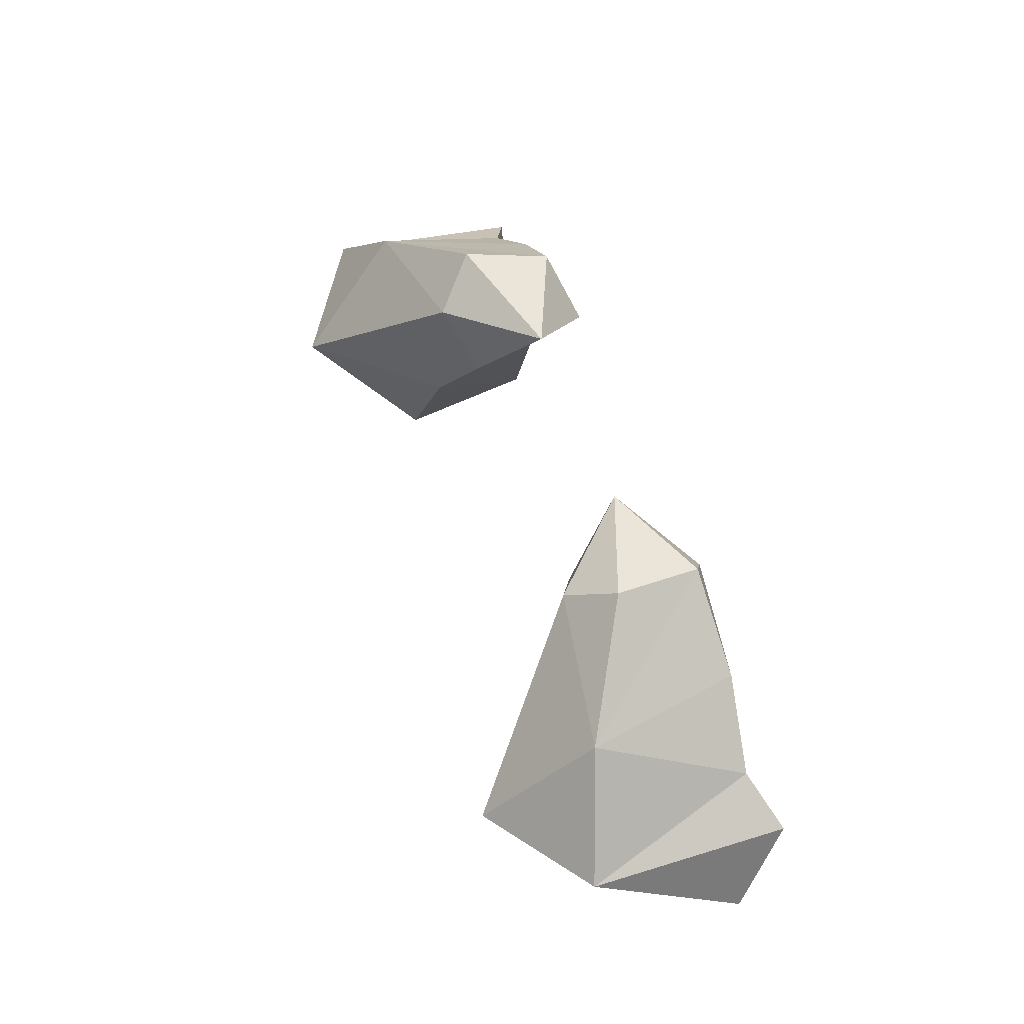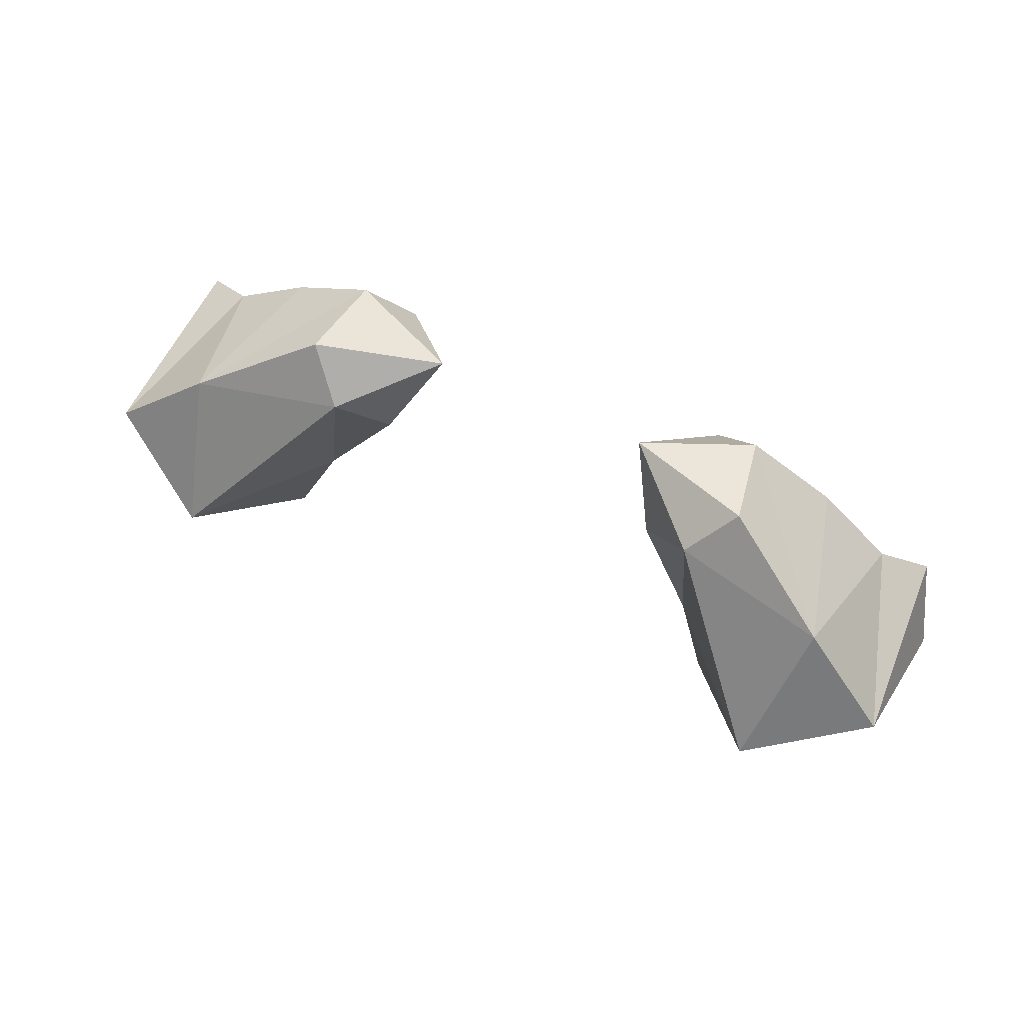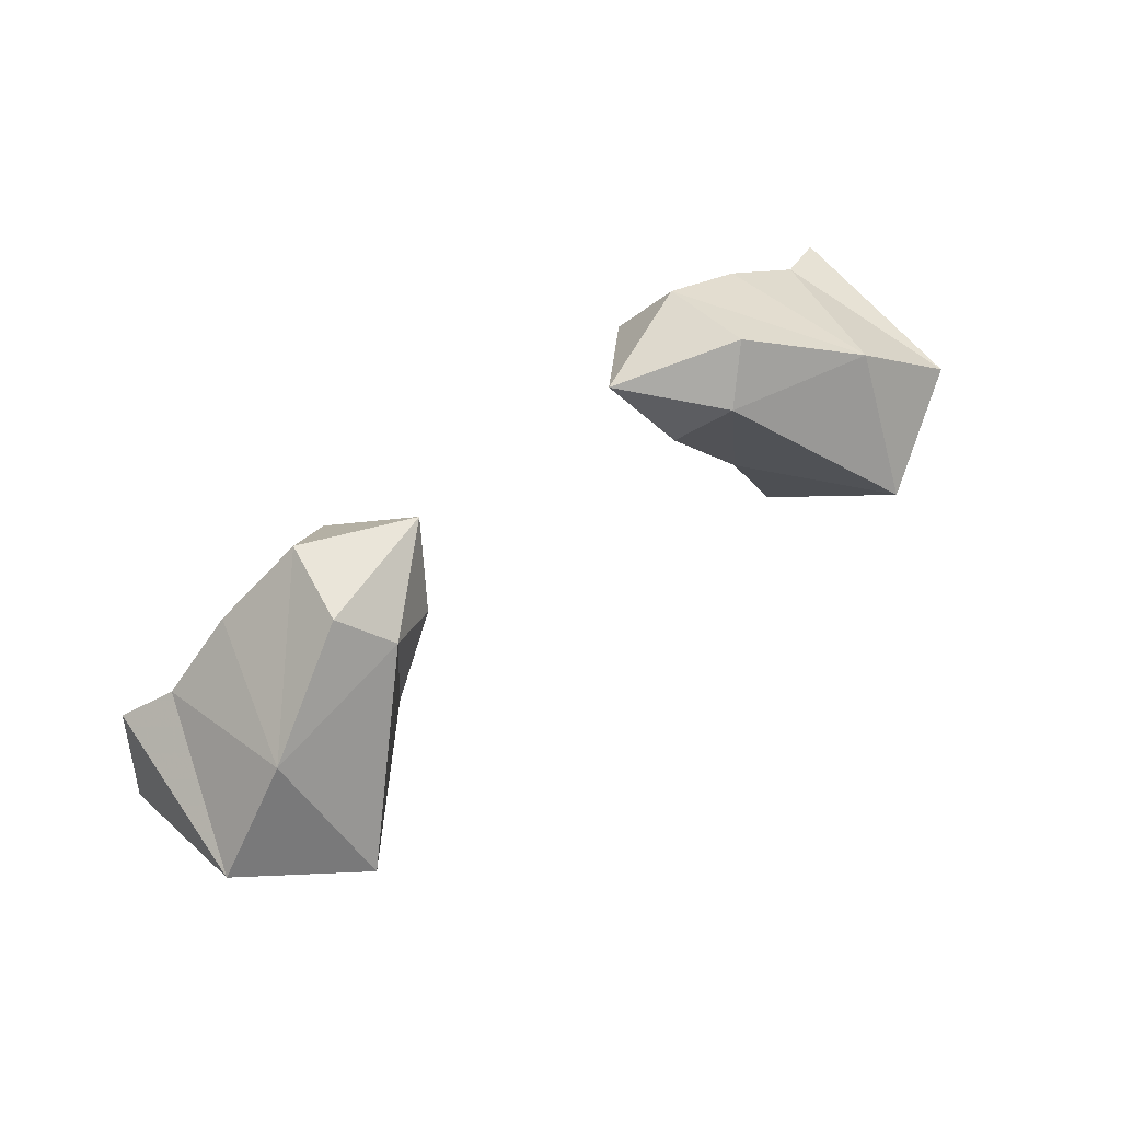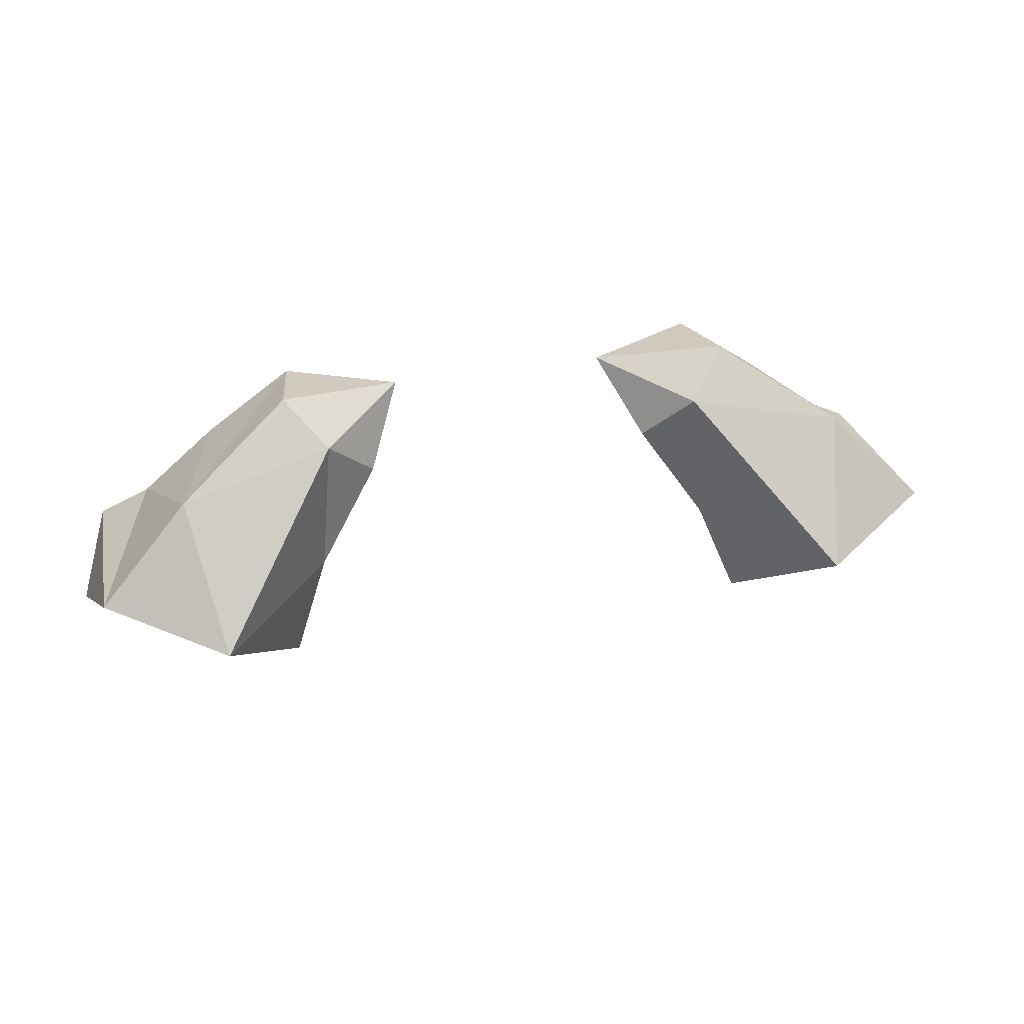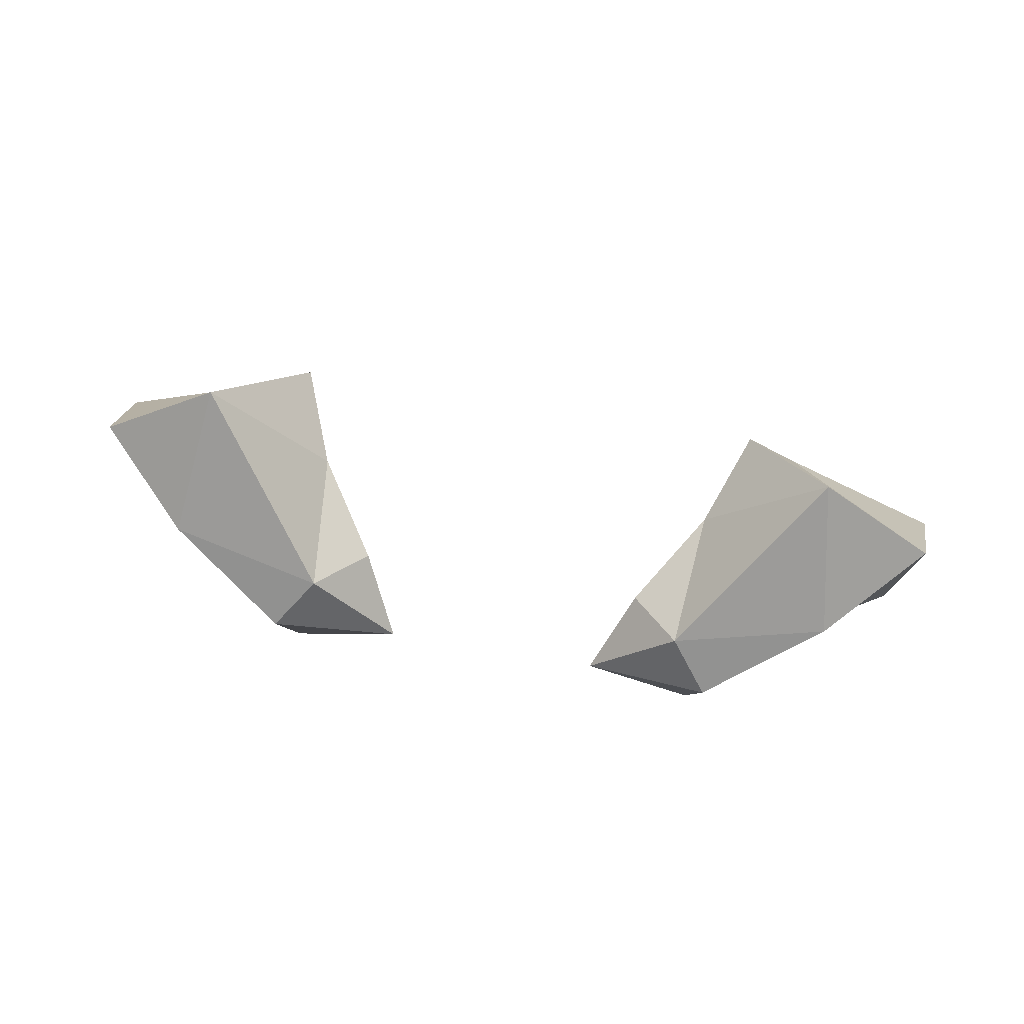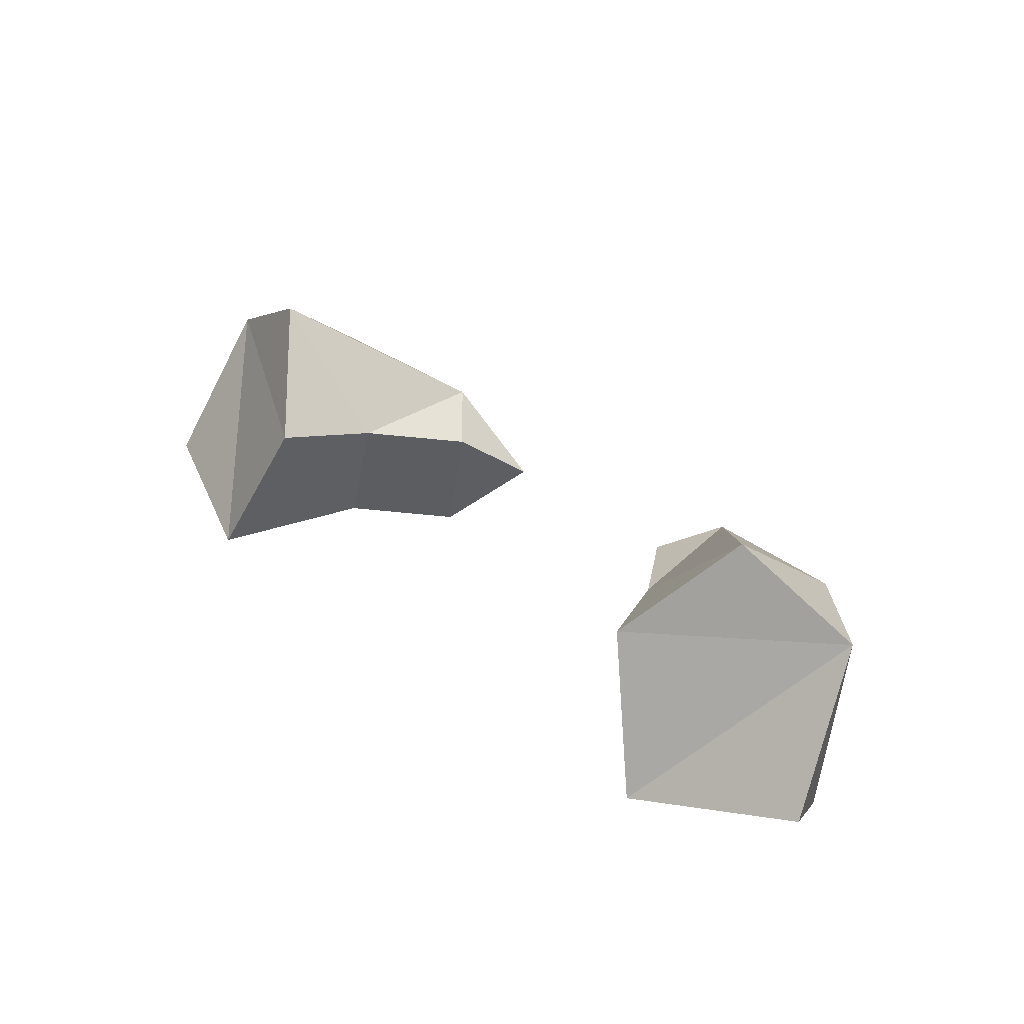
<metadata>
{"format":"obj","ext":"obj","renderer":"f3d","projection":"perspective","resolution":1024,"background":"white","views":[{"elev":53.8,"azim":-108.7,"up":"+Z"},{"elev":67.5,"azim":-155.9,"up":"+Z"},{"elev":68.9,"azim":143.1,"up":"+Z"},{"elev":35.7,"azim":166.7,"up":"+Z"},{"elev":68.6,"azim":9.5,"up":"+Y"},{"elev":36.5,"azim":-136.8,"up":"+Y"}]}
</metadata>
<code>
g AElephantArms
v -0.8316 -0.007855 1.188
v -0.5871 -0.1224 1.551
v -0.9661 -0.502 1.188
v -1.221 -0.5129 0.6228
v -1.523 -0.5188 1.329
v -1.221 -0.558 1.564
v -0.9754 0.08134 0.8188
v -0.7065 -0.6342 1.577
v -0.4393 -0.3574 1.815
v -0.8768 -0.5347 1.827
v -0.7773 -0.02291 1.748
v -0.9312 -0.1838 1.905
v -1.383 0.06564 1.633
v -1.285 0.4801 1.159
v -1.751 0.189 1.265
v 0.8316 -0.007855 1.188
v 0.9661 -0.502 1.188
v 0.5871 -0.1224 1.551
v 1.221 -0.5129 0.6228
v 1.523 -0.5188 1.329
v 1.221 -0.558 1.564
v 0.9754 0.08134 0.8188
v 0.7065 -0.6342 1.577
v 0.4393 -0.3574 1.815
v 0.8768 -0.5347 1.827
v 0.7773 -0.02291 1.748
v 0.9312 -0.1838 1.905
v 1.383 0.06564 1.633
v 1.285 0.4801 1.159
v 1.751 0.189 1.265
v -1.845 -0.4007 0.8868
v 1.845 -0.4007 0.8868
v -1.724 -0.6066 1.184
v 1.724 -0.6066 1.184
f 1 2 3
f 4 1 3
f 4 3 5
f 5 3 6
f 7 1 4
f 2 8 3
f 8 6 3
f 9 8 2
f 9 10 8
f 10 6 8
f 11 2 1
f 11 9 2
f 12 9 11
f 12 10 9
f 13 10 12
f 12 11 13
f 13 6 10
f 5 6 13
f 1 14 11
f 11 14 13
f 7 14 1
f 14 15 13
f 13 15 5
f 16 17 18
f 19 17 16
f 19 20 17
f 20 21 17
f 22 19 16
f 18 17 23
f 23 17 21
f 24 18 23
f 24 23 25
f 25 23 21
f 26 16 18
f 26 18 24
f 27 26 24
f 27 24 25
f 28 27 25
f 27 28 26
f 28 25 21
f 20 28 21
f 16 26 29
f 26 28 29
f 22 16 29
f 29 28 30
f 28 20 30
f 31 15 4
f 4 15 7
f 15 14 7
f 32 19 30
f 19 22 30
f 30 22 29
f 31 4 33
f 31 33 15
f 15 33 5
f 33 4 5
f 32 34 19
f 32 30 34
f 30 20 34
f 34 20 19

</code>
